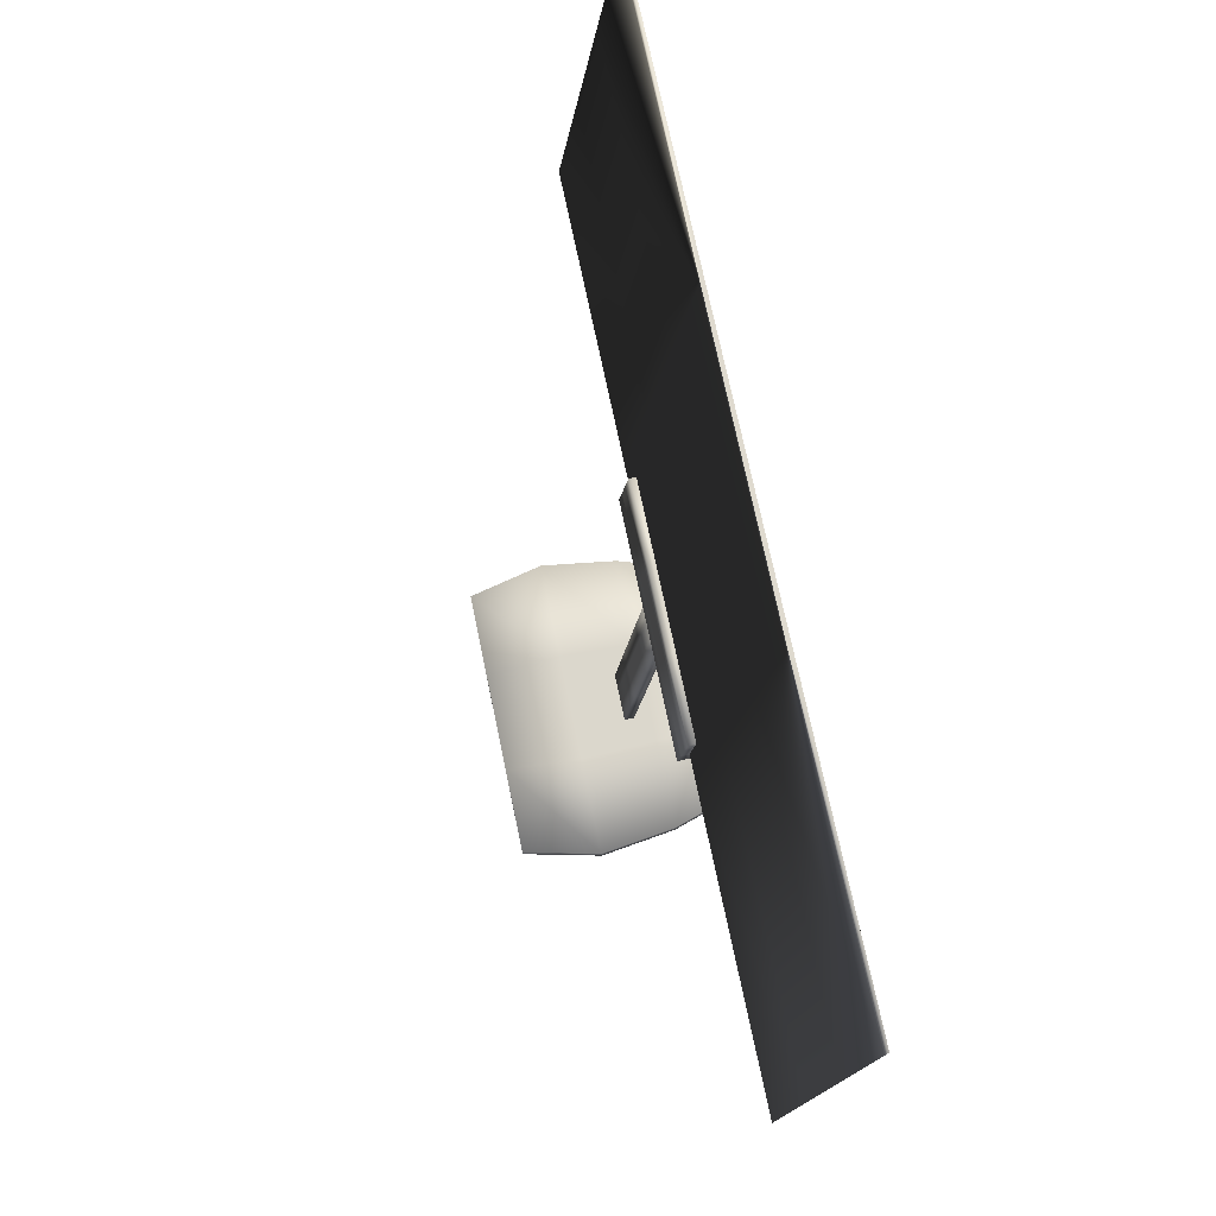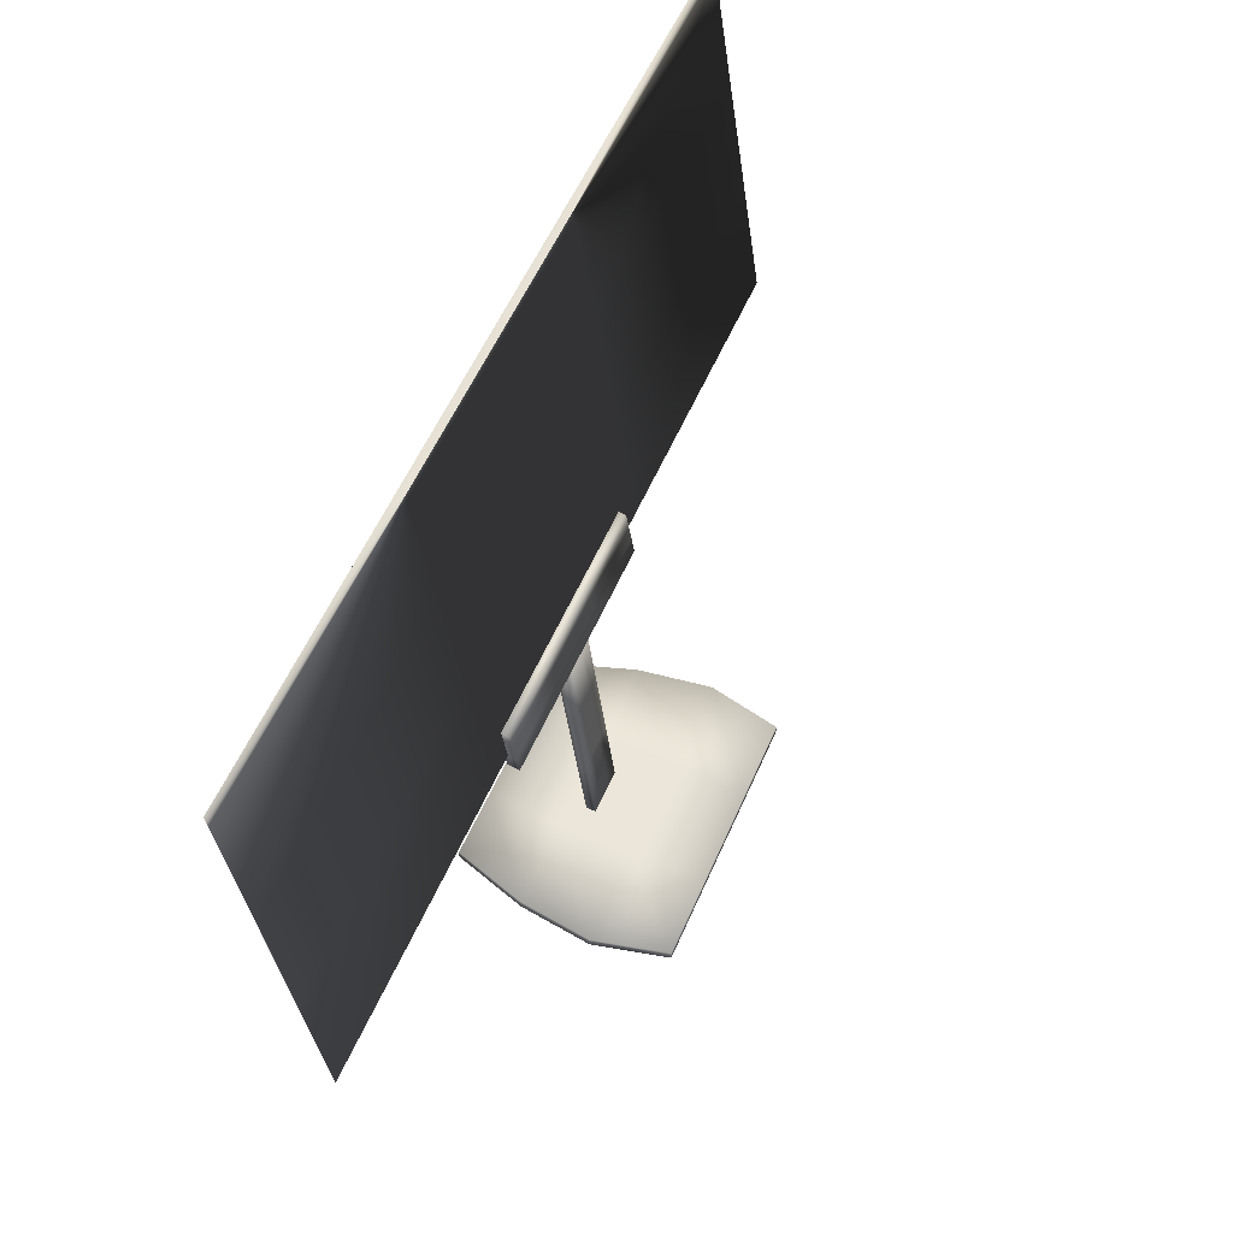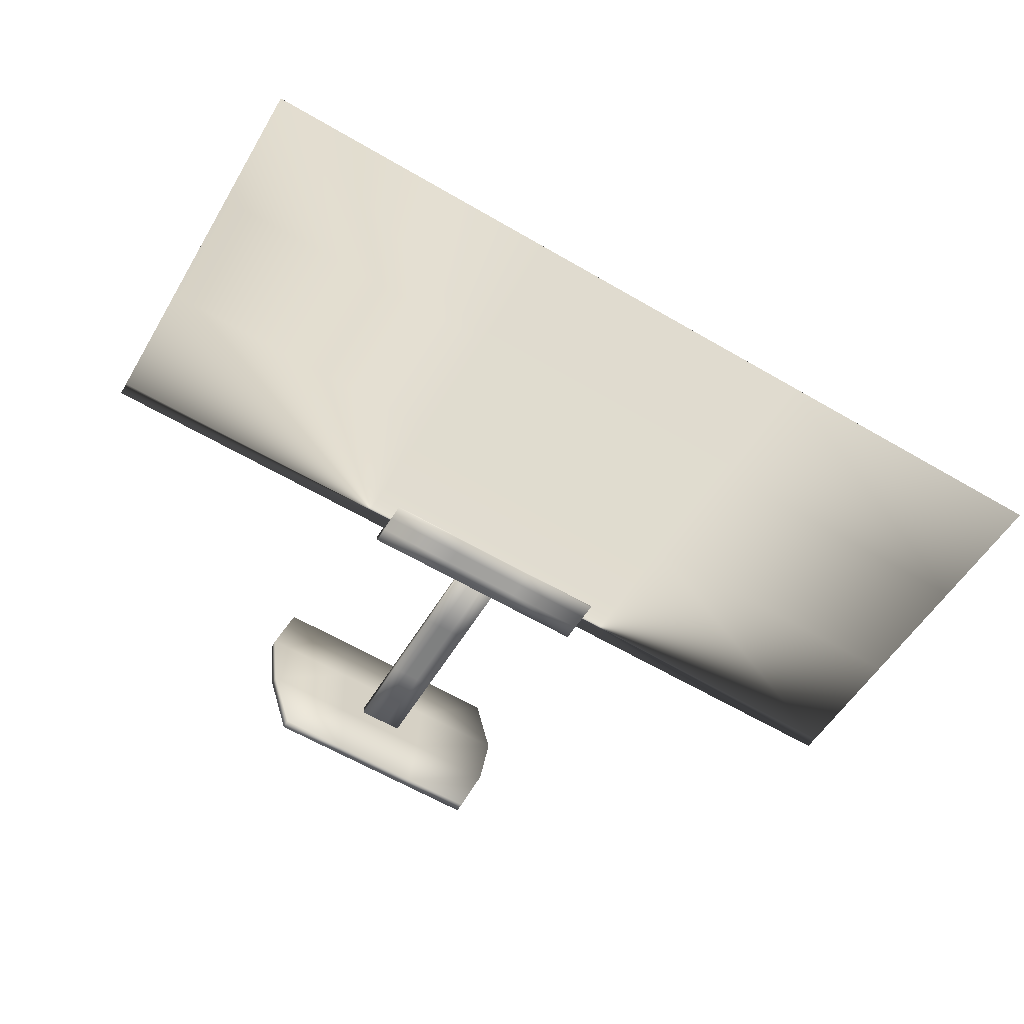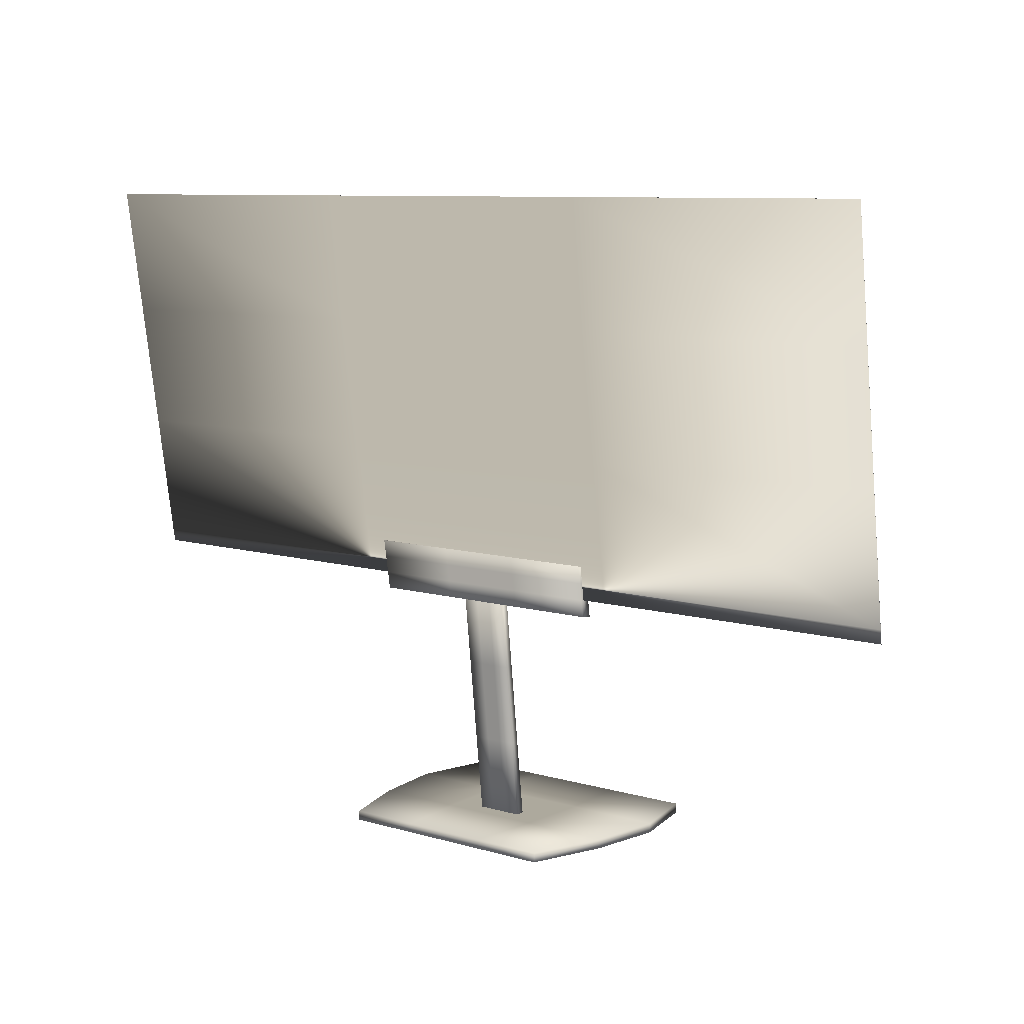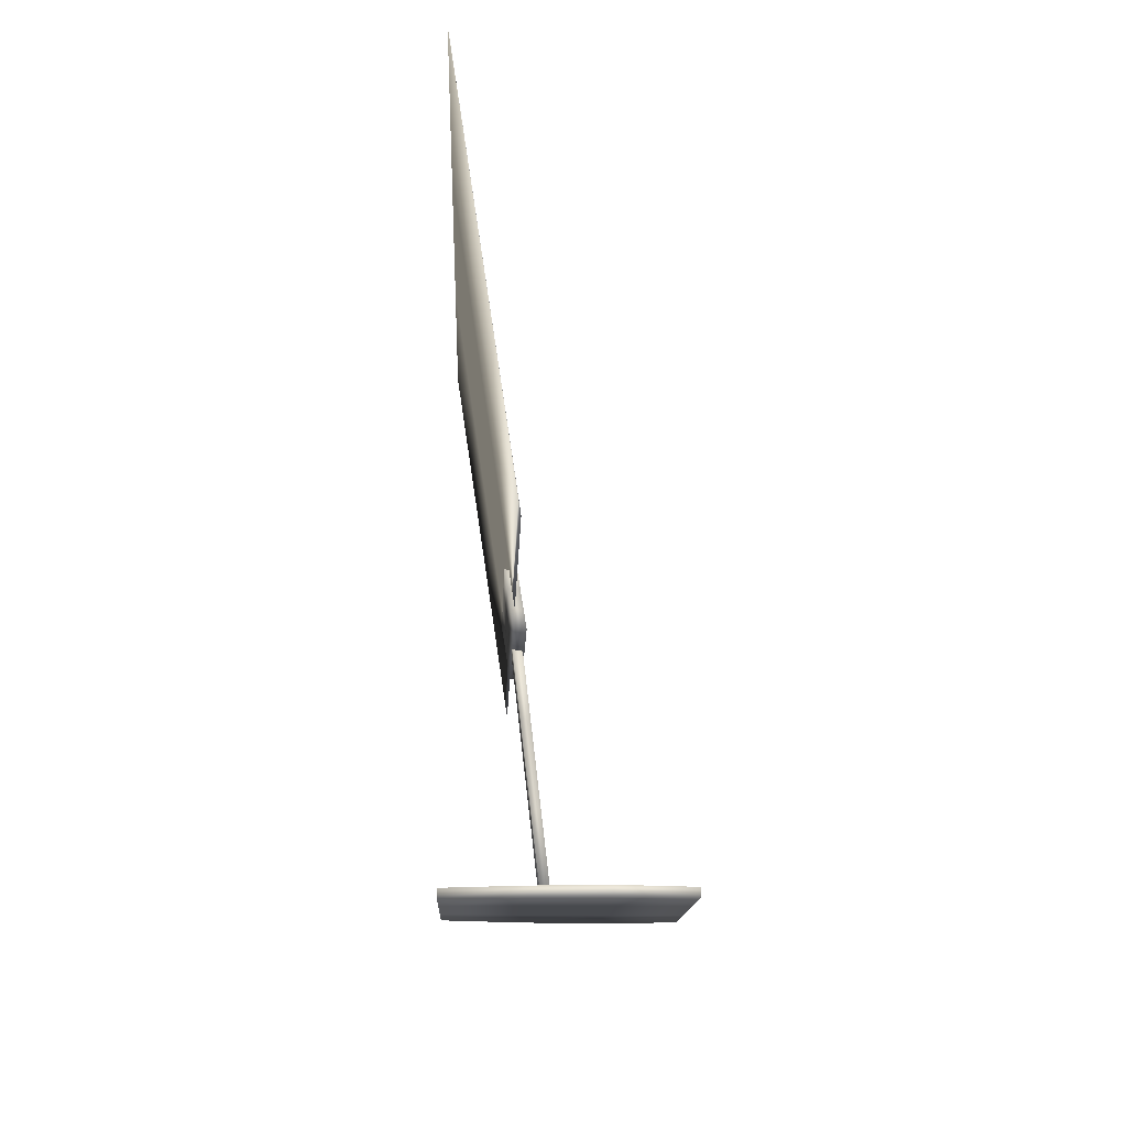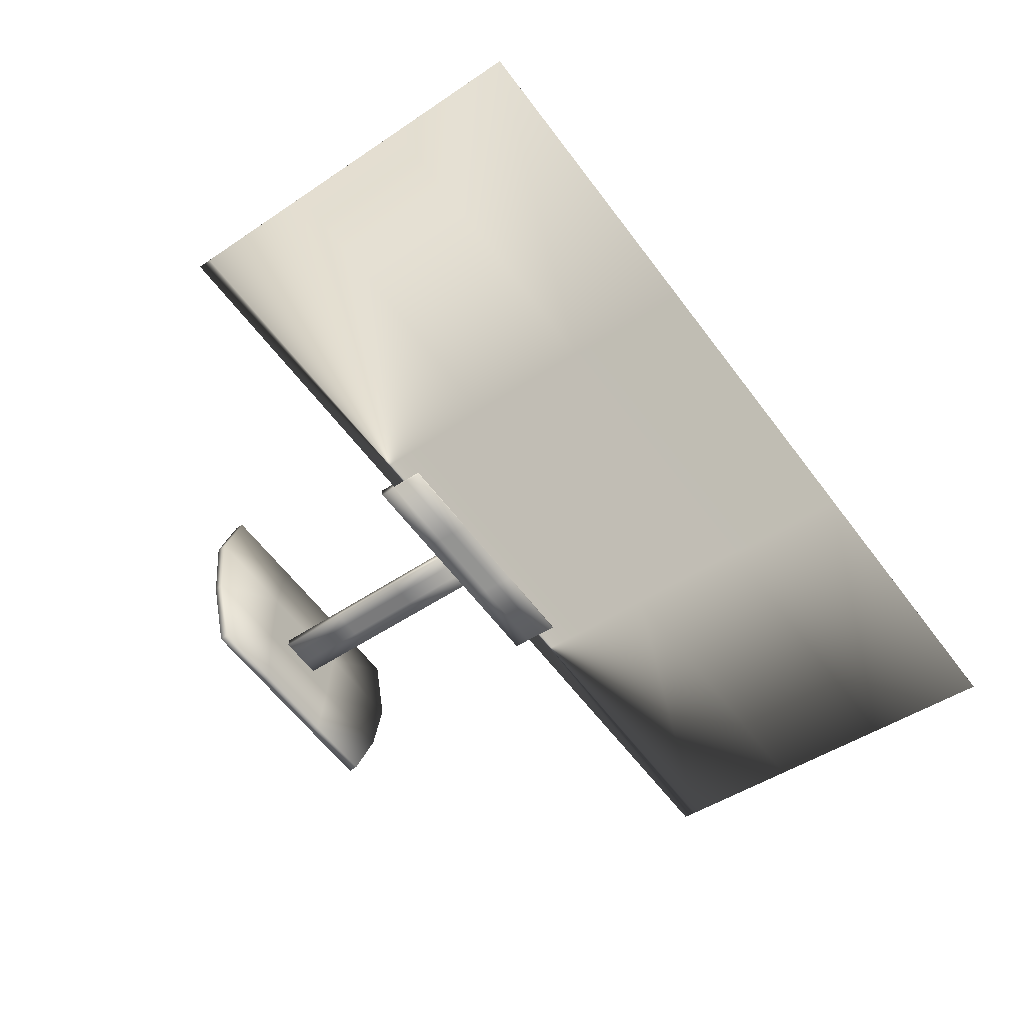
<metadata>
{"format":"obj","ext":"obj","renderer":"f3d","projection":"perspective","resolution":1024,"background":"white","views":[{"elev":73.2,"azim":78.2,"up":"+Y"},{"elev":56.7,"azim":-66.6,"up":"+Y"},{"elev":-63.4,"azim":149.6,"up":"+Z"},{"elev":8.9,"azim":-142.2,"up":"+Y"},{"elev":-13.2,"azim":-92.0,"up":"+Y"},{"elev":-60.7,"azim":126.7,"up":"+Z"}]}
</metadata>
<code>
v  -3.823 0 3.029
v  -3.6 0 6.754
v  -7.761 0 6.754
v  -8.62 0 3.029
v  1.457 0 3.029
v  1.234 0 6.754
v  6.254 0 3.029
v  5.395 0 6.754
v  -3.688 0 -0.6955
v  -8.098 0 -0.6955
v  1.321 0 -0.6955
v  5.732 0 -0.6955
v  -3.375 0 -4.42
v  -6.891 0 -4.42
v  1.009 0 -4.42
v  4.525 0 -4.42
v  -3.823 0.4667 3.029
v  -8.62 0.4667 3.029
v  -7.761 0.4667 6.754
v  -3.6 0.4667 6.754
v  1.457 0.4667 3.029
v  1.234 0.4667 6.754
v  6.254 0.4667 3.029
v  5.395 0.4667 6.754
v  -3.688 0.4667 -0.6955
v  -8.098 0.4667 -0.6955
v  1.321 0.4667 -0.6955
v  5.732 0.4667 -0.6955
v  -3.375 0.4667 -4.42
v  -6.891 0.4667 -4.42
v  1.009 0.4667 -4.42
v  4.525 0.4667 -4.42
o Box004
g Box004
f 1 2 3 4
f 5 6 2 1
f 7 8 6 5
f 9 1 4 10
f 11 5 1 9
f 12 7 5 11
f 13 9 10 14
f 15 11 9 13
f 16 12 11 15
f 17 18 19 20
f 21 17 20 22
f 23 21 22 24
f 25 26 18 17
f 27 25 17 21
f 28 27 21 23
f 29 30 26 25
f 31 29 25 27
f 32 31 27 28
f 20 19 3 2
f 22 20 2 6
f 24 22 6 8
f 23 24 8 7
f 28 23 7 12
f 32 28 12 16
f 31 32 16 15
f 29 31 15 13
f 30 29 13 14
f 26 30 14 10
f 18 26 10 4
f 19 18 4 3
v  -1.567 4.338 -0.3438
v  -1.567 0.2798 0.1311
v  -2.334 0.2798 0.1311
v  -2.334 4.338 -0.3438
v  -0.7995 4.338 -0.3438
v  -0.7995 0.2798 0.1311
v  -0.0322 4.338 -0.3438
v  -0.0322 0.2798 0.1311
v  -1.567 8.396 -0.8186
v  -2.334 8.396 -0.8186
v  -0.7995 8.396 -0.8186
v  -0.0322 8.396 -0.8186
v  -1.567 12.45 -1.293
v  -2.334 12.45 -1.293
v  -0.7995 12.45 -1.293
v  -0.0322 12.45 -1.293
v  -1.567 4.368 0.1212
v  -2.334 4.368 0.1212
v  -2.334 0.3103 0.596
v  -1.567 0.3103 0.596
v  -0.7995 4.368 0.1212
v  -0.7995 0.3103 0.596
v  -0.0322 4.368 0.1212
v  -0.0322 0.3103 0.596
v  -1.567 8.427 -0.3536
v  -2.334 8.427 -0.3536
v  -0.7995 8.427 -0.3536
v  -0.0322 8.427 -0.3536
v  -1.567 12.48 -0.8284
v  -2.334 12.48 -0.8284
v  -0.7995 12.48 -0.8284
v  -0.0322 12.48 -0.8284
o Box005
g Box005
f 33 34 35 36
f 37 38 34 33
f 39 40 38 37
f 41 33 36 42
f 43 37 33 41
f 44 39 37 43
f 45 41 42 46
f 47 43 41 45
f 48 44 43 47
f 49 50 51 52
f 53 49 52 54
f 55 53 54 56
f 57 58 50 49
f 59 57 49 53
f 60 59 53 55
f 61 62 58 57
f 63 61 57 59
f 64 63 59 60
f 52 51 35 34
f 54 52 34 38
f 56 54 38 40
f 55 56 40 39
f 60 55 39 44
f 64 60 44 48
f 63 64 48 47
f 61 63 47 45
f 62 61 45 46
f 58 62 46 42
f 50 58 42 36
f 51 50 36 35
v  -3.262 12.57 -1.363
v  -3.262 11.72 -1.226
v  -7.418 11.72 -1.226
v  -7.418 12.57 -1.363
v  0.8953 12.57 -1.363
v  0.8953 11.72 -1.226
v  5.052 12.57 -1.363
v  5.052 11.72 -1.226
v  -3.262 13.43 -1.5
v  -7.418 13.43 -1.5
v  0.8953 13.43 -1.5
v  5.052 13.43 -1.5
v  -3.262 14.28 -1.637
v  -7.418 14.28 -1.637
v  0.8953 14.28 -1.637
v  5.052 14.28 -1.637
v  -3.262 12.47 -0.7868
v  -7.418 12.47 -0.7868
v  -7.418 11.62 -0.6496
v  -3.262 11.62 -0.6496
v  0.8953 12.47 -0.7868
v  0.8953 11.62 -0.6496
v  5.052 12.47 -0.7868
v  5.052 11.62 -0.6496
v  -3.262 13.33 -0.9239
v  -7.418 13.33 -0.9239
v  0.8953 13.33 -0.9239
v  5.052 13.33 -0.9239
v  -3.262 14.18 -1.061
v  -7.418 14.18 -1.061
v  0.8953 14.18 -1.061
v  5.052 14.18 -1.061
o Box006
g Box006
f 65 66 67 68
f 69 70 66 65
f 71 72 70 69
f 73 65 68 74
f 75 69 65 73
f 76 71 69 75
f 77 73 74 78
f 79 75 73 77
f 80 76 75 79
f 81 82 83 84
f 85 81 84 86
f 87 85 86 88
f 89 90 82 81
f 91 89 81 85
f 92 91 85 87
f 93 94 90 89
f 95 93 89 91
f 96 95 91 92
f 84 83 67 66
f 86 84 66 70
f 88 86 70 72
f 87 88 72 71
f 92 87 71 76
f 96 92 76 80
f 95 96 80 79
f 93 95 79 77
f 94 93 77 78
f 90 94 78 74
f 82 90 74 68
f 83 82 68 67
v  -8.674 19.49 -2.221
v  -8.674 13.22 -1.281
v  -23.66 13.22 -1.281
v  -23.66 19.49 -2.221
v  6.308 19.49 -2.221
v  6.308 13.22 -1.281
v  21.29 19.49 -2.221
v  21.29 13.22 -1.281
v  -8.674 25.77 -3.16
v  -23.66 25.77 -3.16
v  6.308 25.77 -3.16
v  21.29 25.77 -3.16
v  -8.674 32.05 -4.099
v  -23.66 32.05 -4.099
v  6.308 32.05 -4.099
v  21.29 32.05 -4.099
v  -8.674 18.82 -2.112
v  -23.66 18.82 -2.112
v  -23.66 12.54 -1.173
v  -8.674 12.54 -1.173
v  6.308 18.82 -2.112
v  6.308 12.54 -1.173
v  21.29 18.82 -2.112
v  21.29 12.54 -1.173
v  -8.674 25.09 -3.051
v  -23.66 25.09 -3.051
v  6.308 25.09 -3.051
v  21.29 25.09 -3.051
v  -8.674 31.37 -3.991
v  -23.66 31.37 -3.991
v  6.308 31.37 -3.991
v  21.29 31.37 -3.991
o Box007
g Box007
f 97 98 99 100
f 101 102 98 97
f 103 104 102 101
f 105 97 100 106
f 107 101 97 105
f 108 103 101 107
f 109 105 106 110
f 111 107 105 109
f 112 108 107 111
f 113 114 115 116
f 117 113 116 118
f 119 117 118 120
f 121 122 114 113
f 123 121 113 117
f 124 123 117 119
f 125 126 122 121
f 127 125 121 123
f 128 127 123 124
f 116 115 99 98
f 118 116 98 102
f 120 118 102 104
f 119 120 104 103
f 124 119 103 108
f 128 124 108 112
f 127 128 112 111
f 125 127 111 109
f 126 125 109 110
f 122 126 110 106
f 114 122 106 100
f 115 114 100 99

</code>
